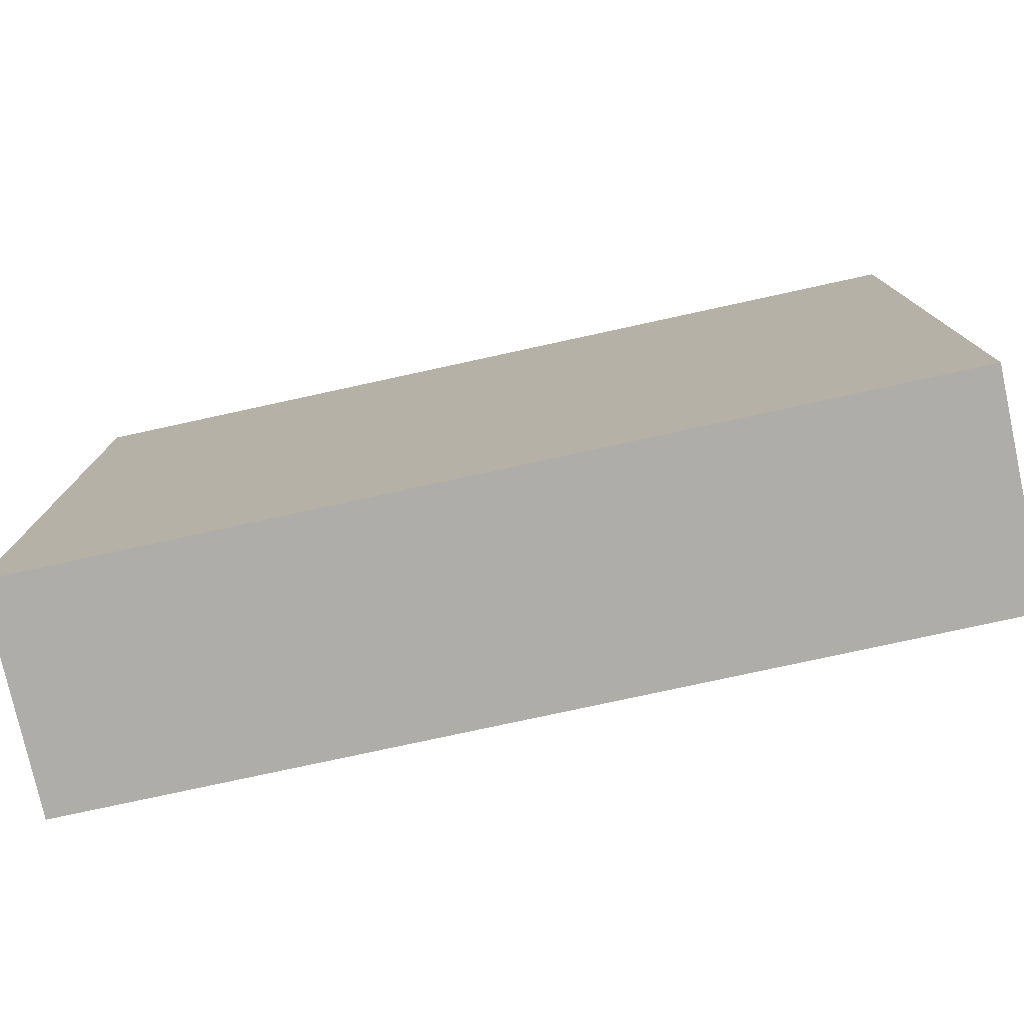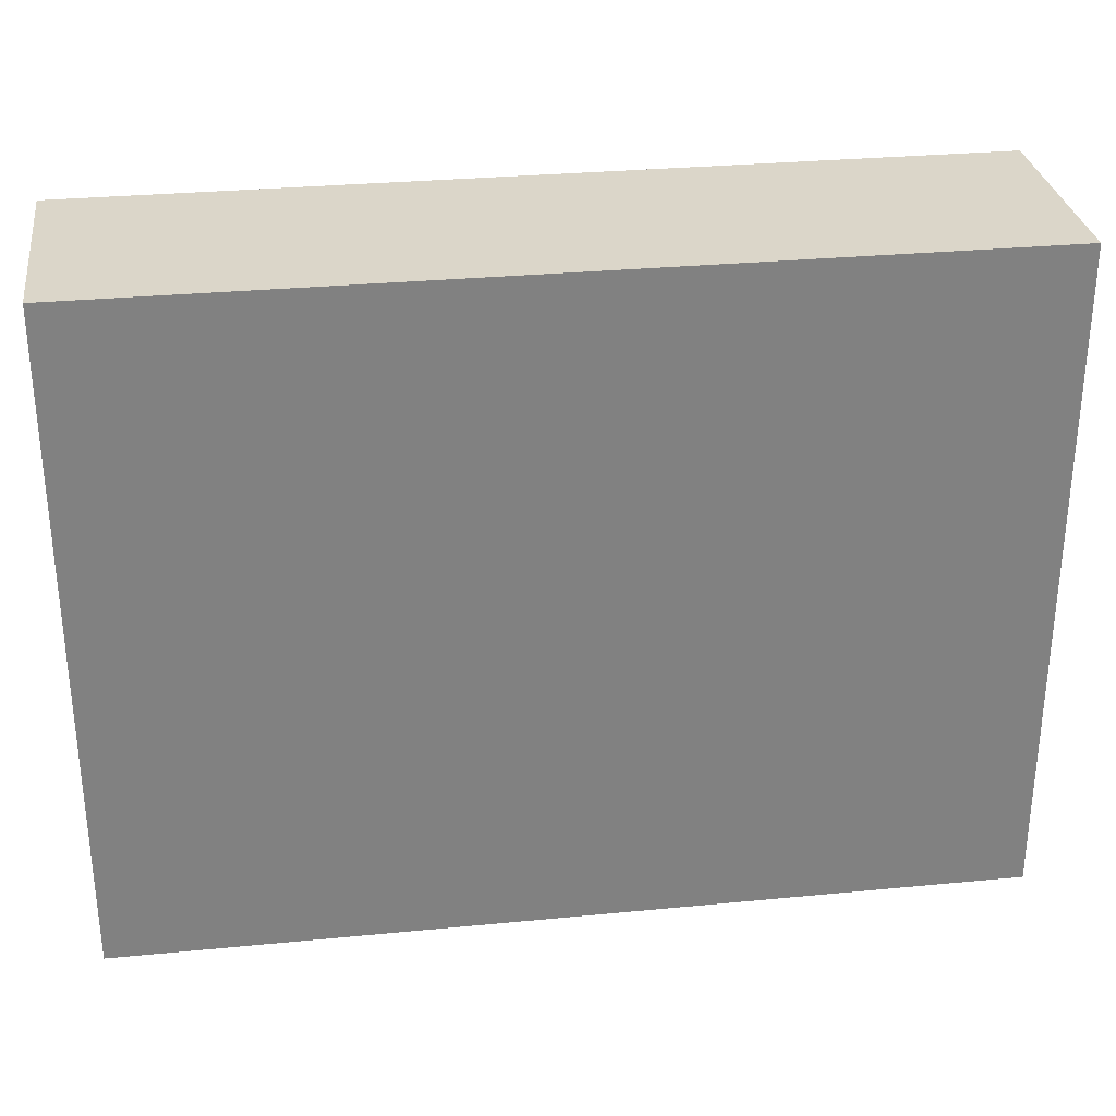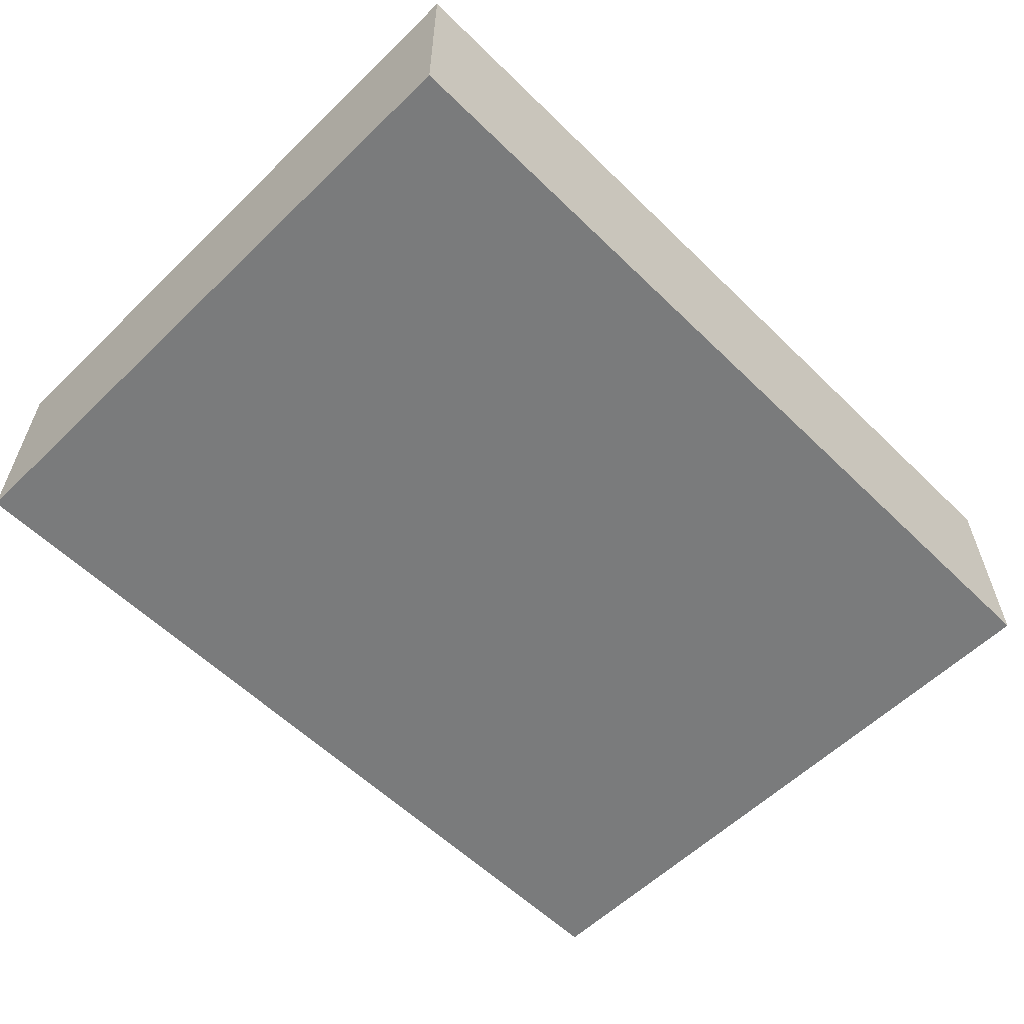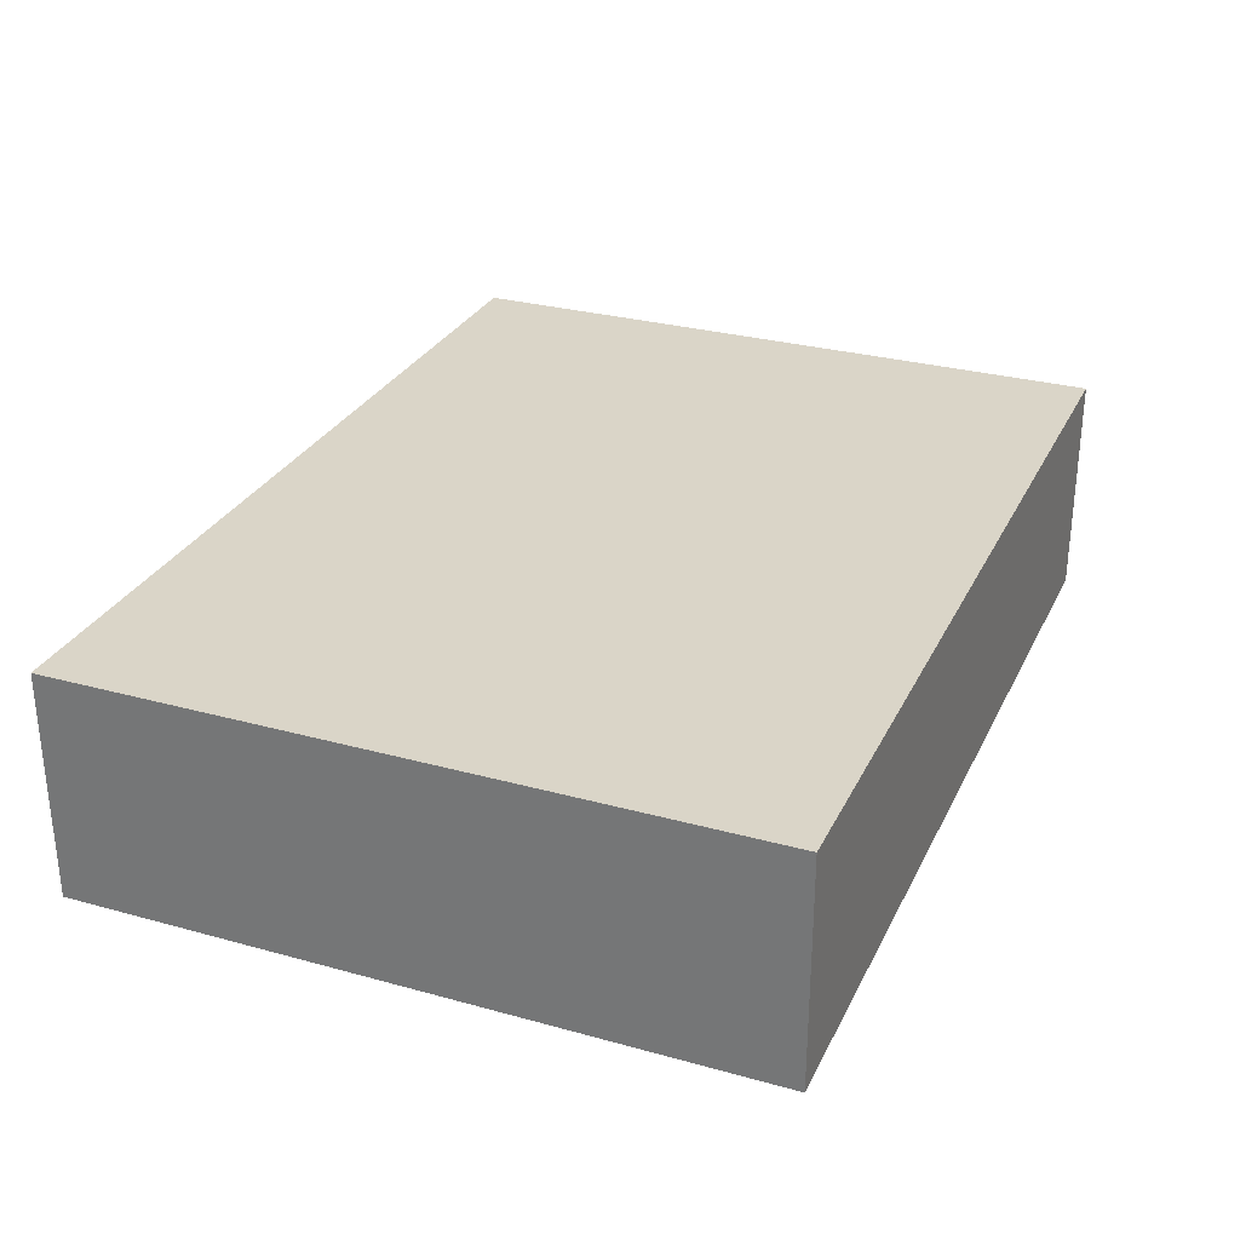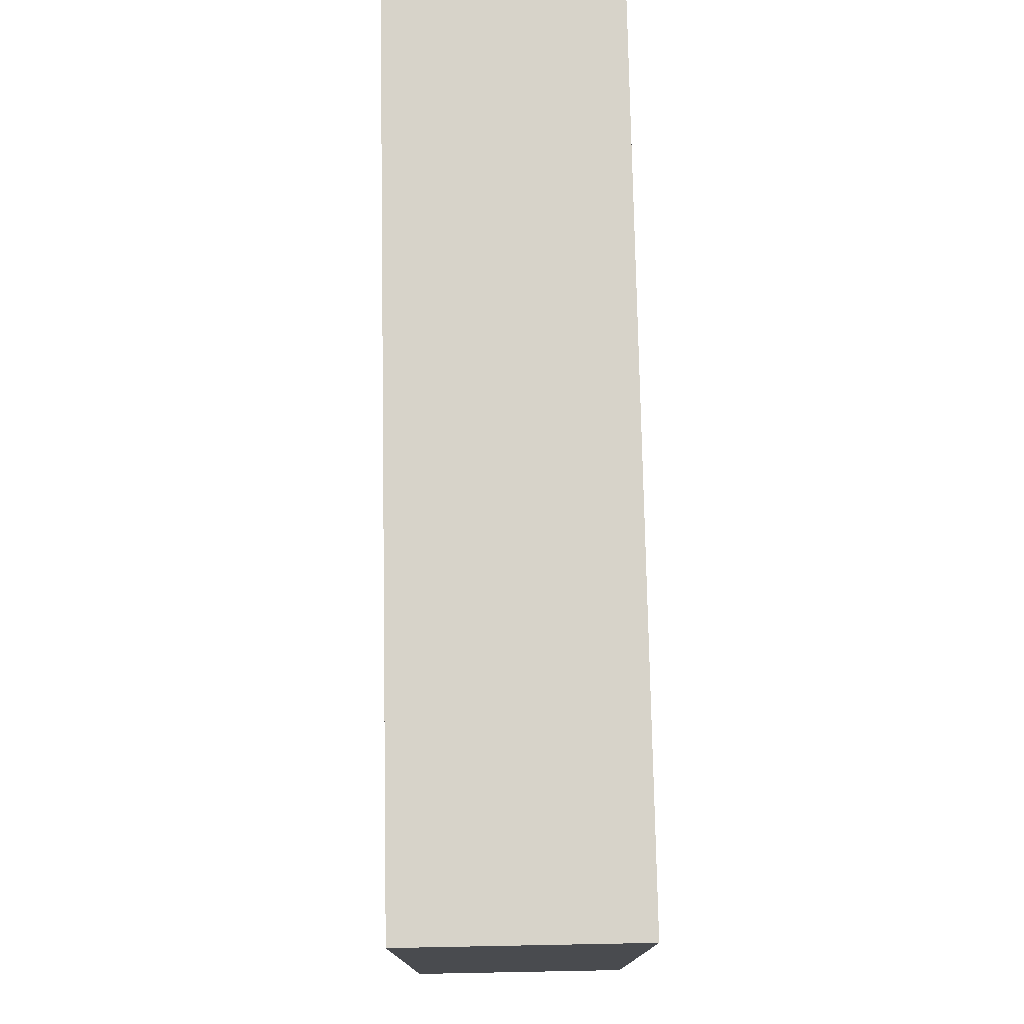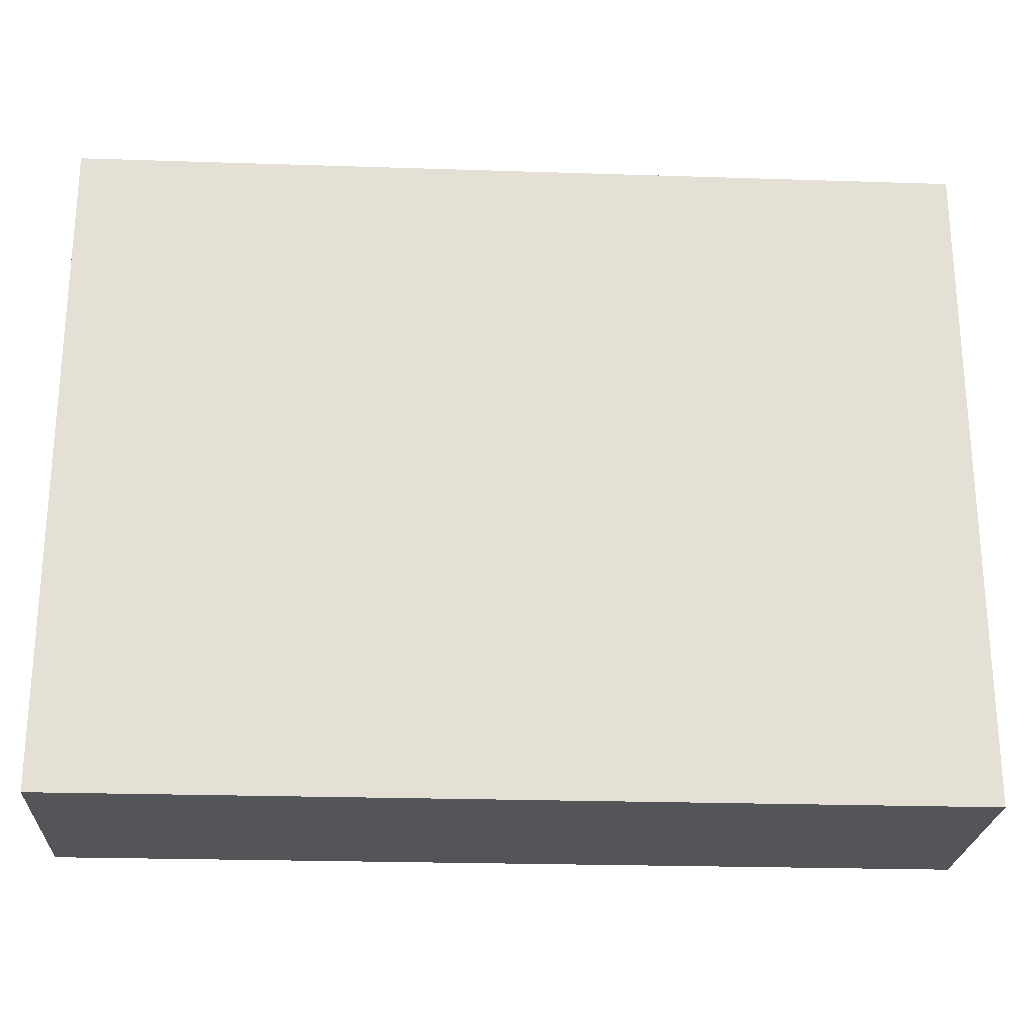
<metadata>
{"format":"obj","ext":"obj","renderer":"f3d","projection":"perspective","resolution":1024,"background":"white","views":[{"elev":-77.4,"azim":12.3,"up":"+Z"},{"elev":30.1,"azim":-8.0,"up":"+Z"},{"elev":-58.3,"azim":-45.1,"up":"+Y"},{"elev":29.3,"azim":-67.8,"up":"+Y"},{"elev":76.2,"azim":-91.1,"up":"+Z"},{"elev":-24.0,"azim":-3.1,"up":"+Z"}]}
</metadata>
<code>
o Cube
v 2 -0.5 -1.5
v 2 -0.5 1.5
v -2 -0.5 1.5
v -2 -0.5 -1.5
v 2 0.5 -1.5
v 2 0.5 1.5
v -2 0.5 1.5
v -2 0.5 -1.5
f 2 3 4
f 8 7 6
f 5 6 2
f 6 7 3
f 3 7 8
f 1 4 8
f 1 2 4
f 5 8 6
f 1 5 2
f 2 6 3
f 4 3 8
f 5 1 8

</code>
